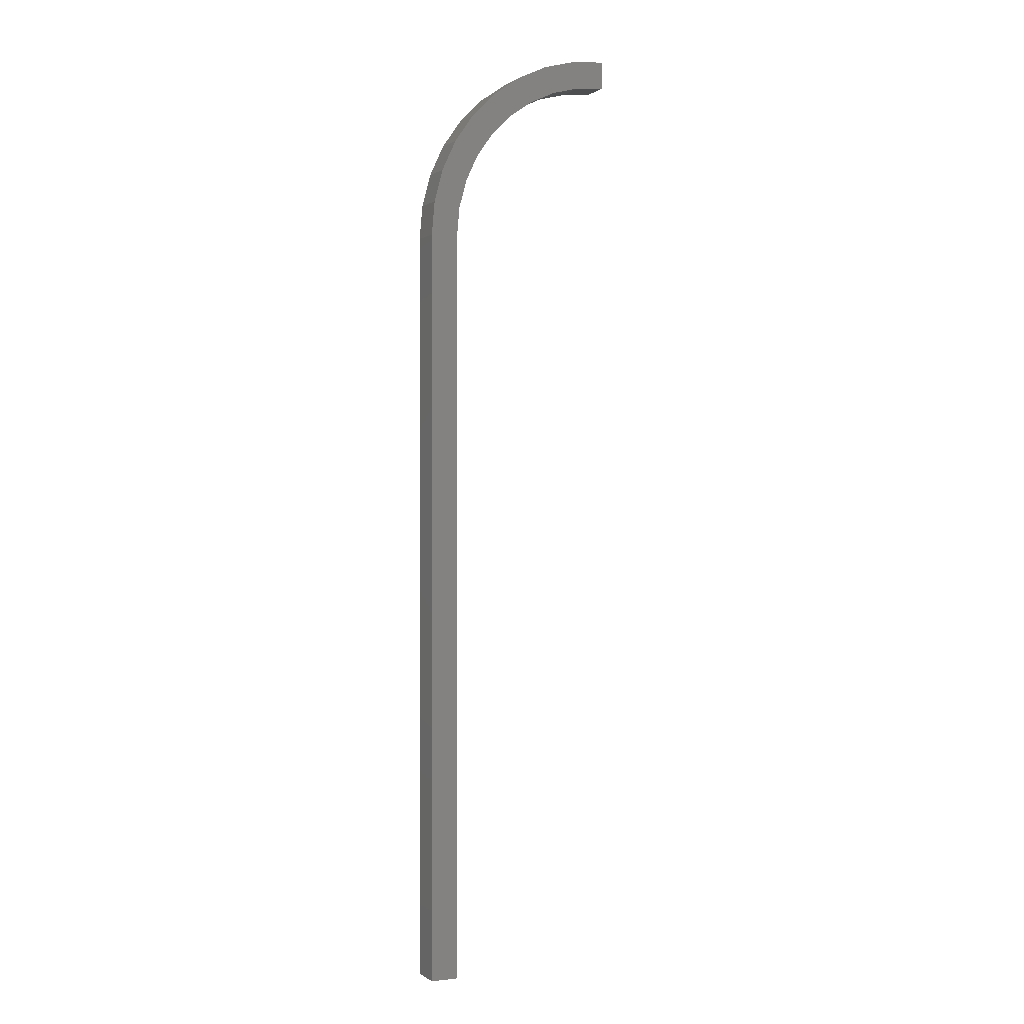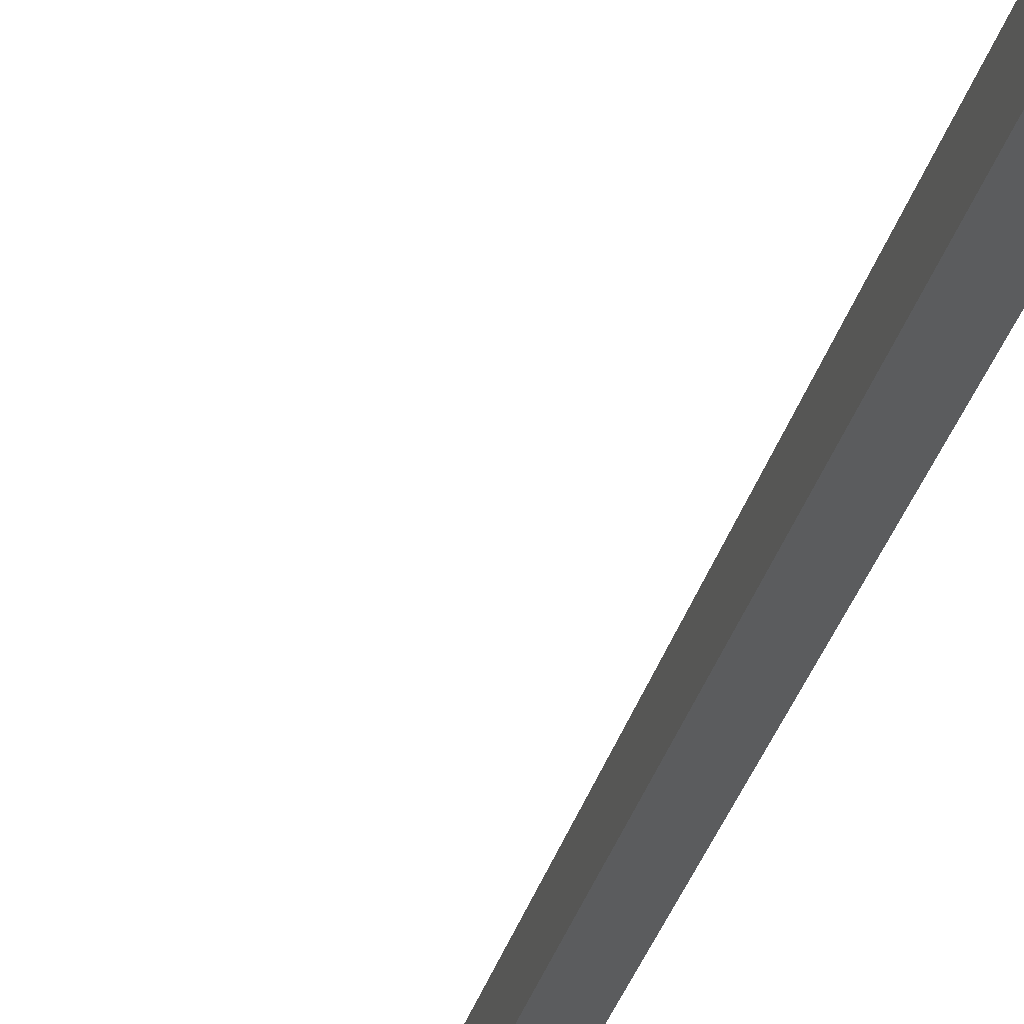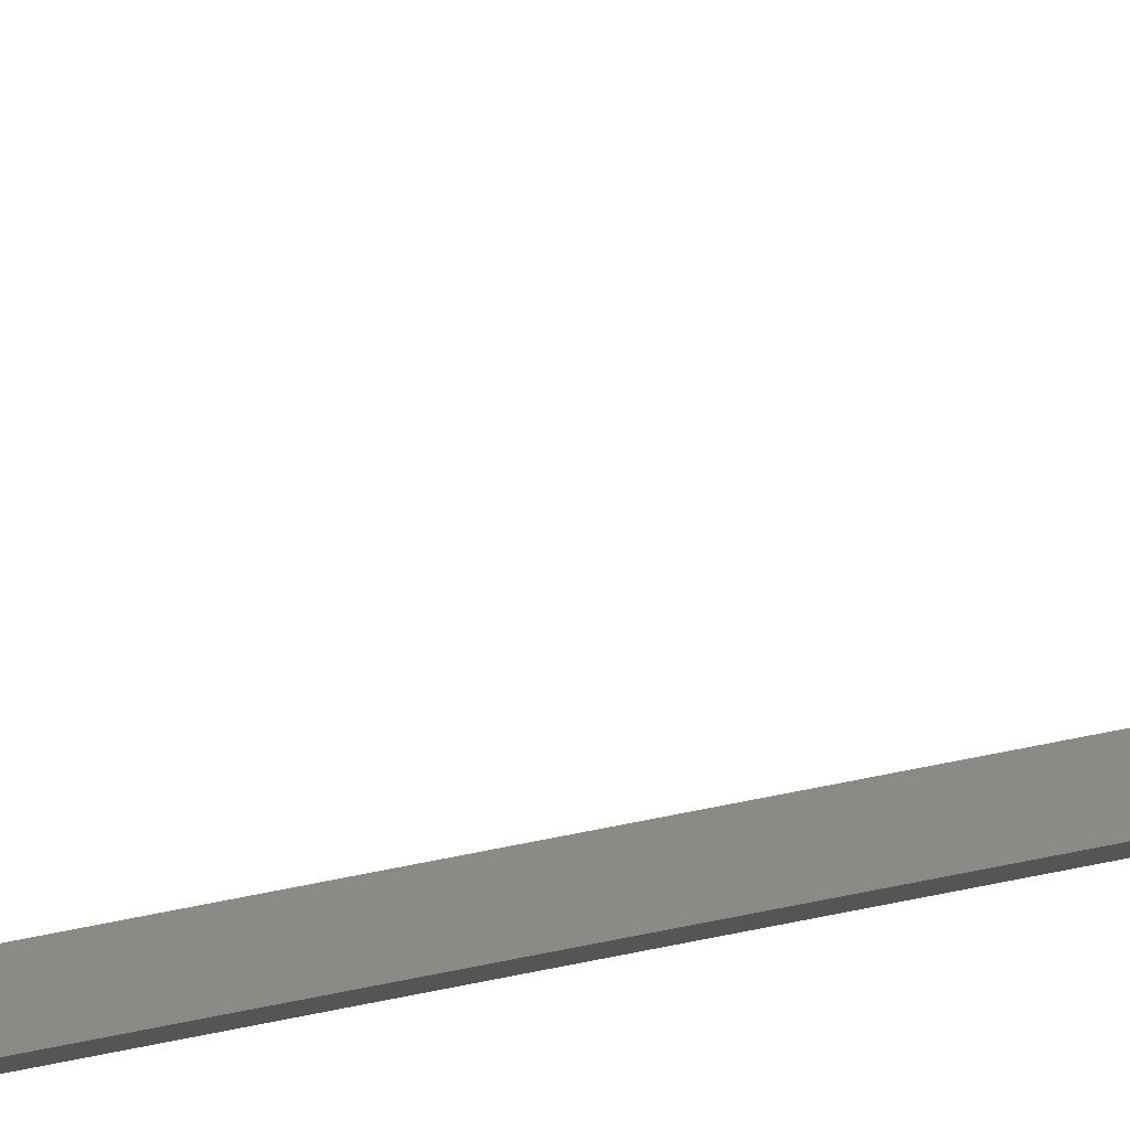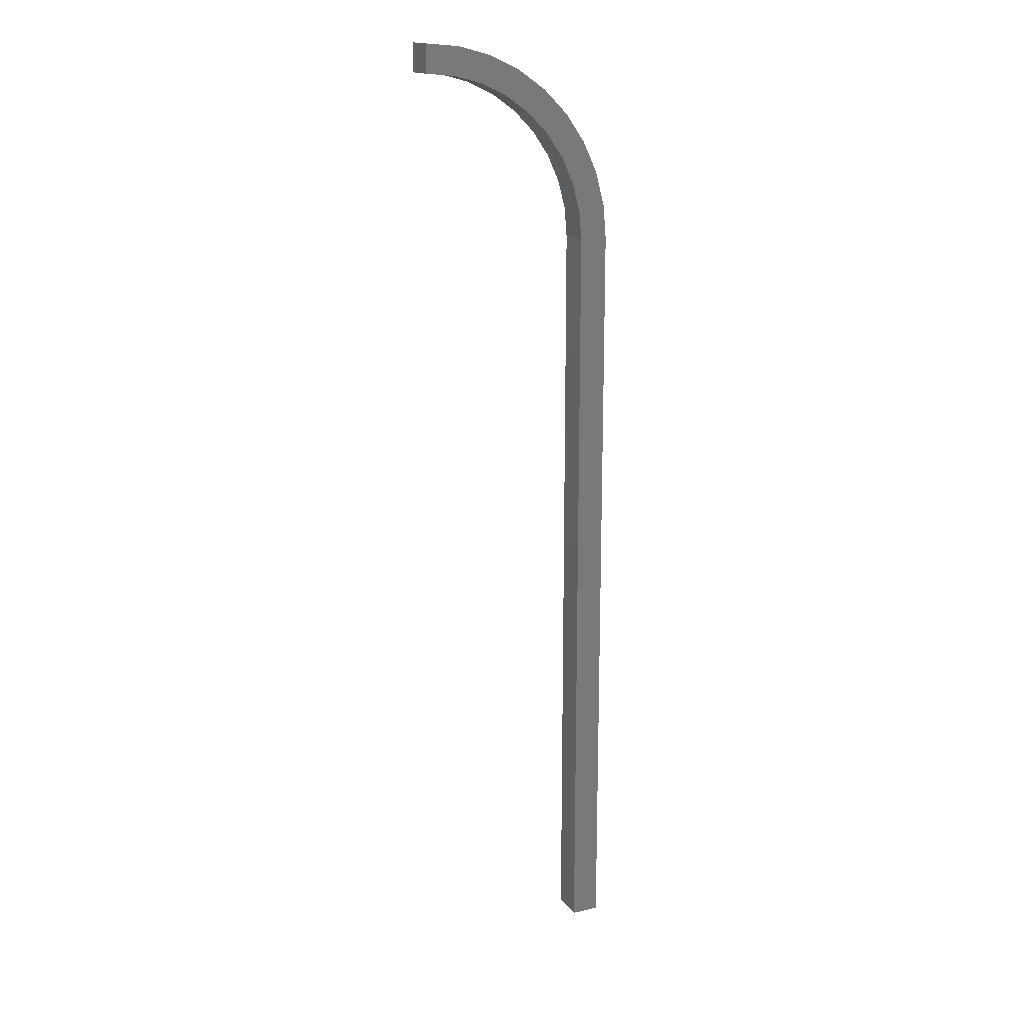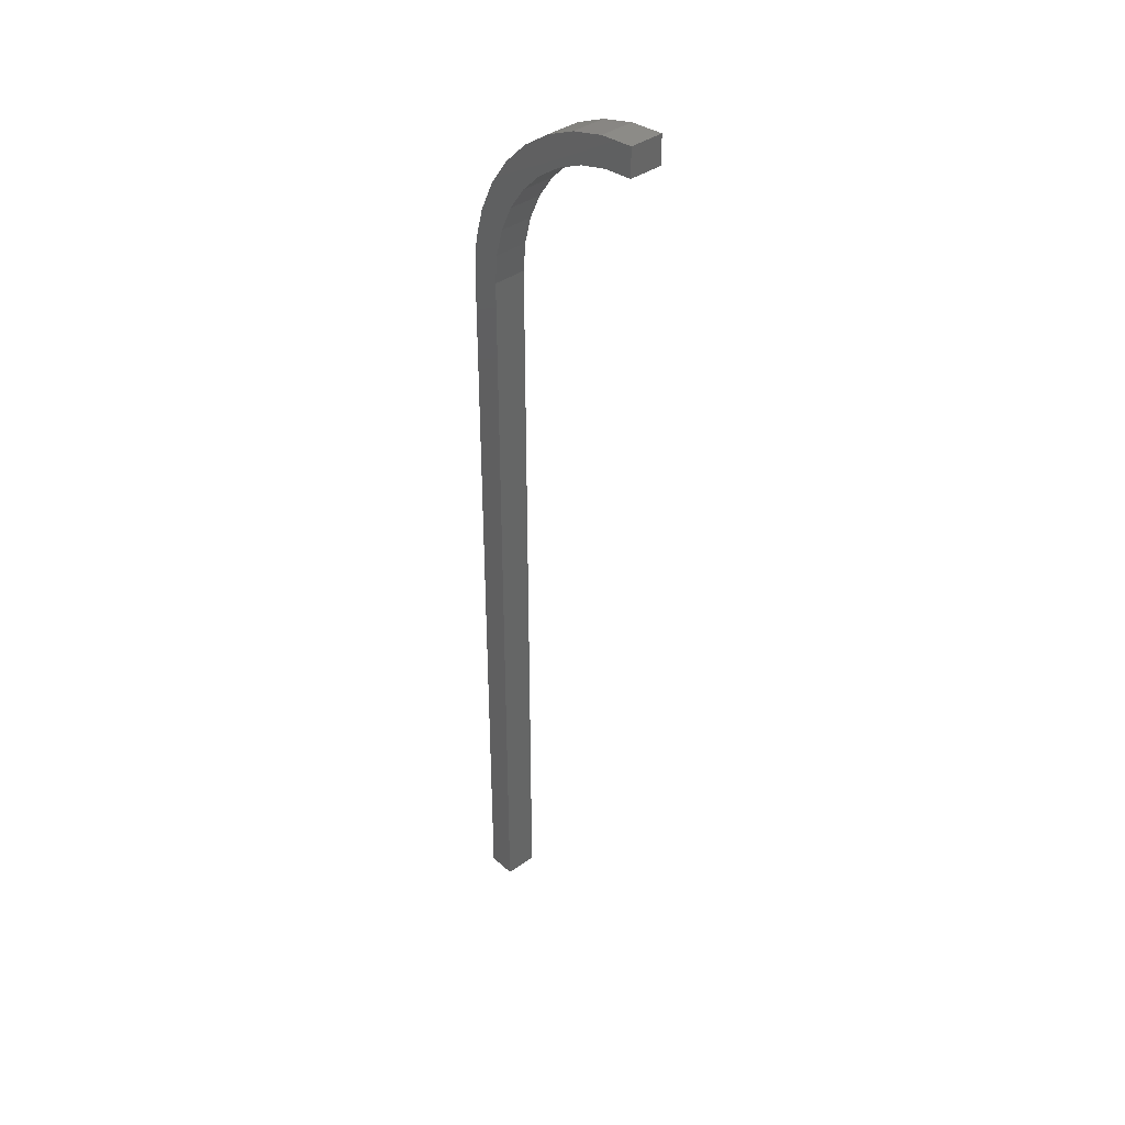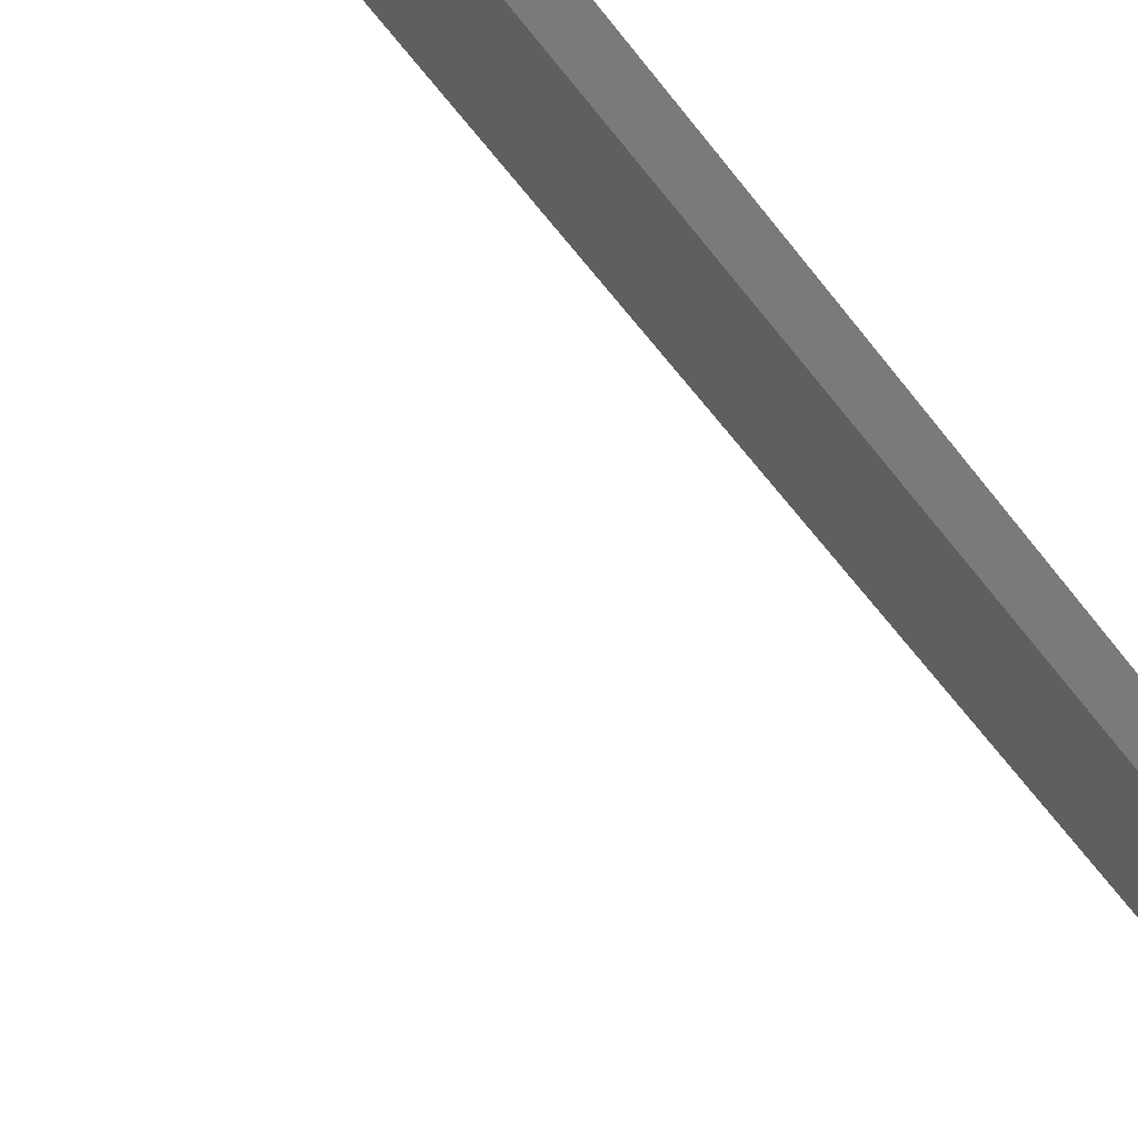
<metadata>
{"format":"stl","ext":"stl","renderer":"f3d","projection":"perspective","resolution":1024,"background":"white","views":[{"elev":0.1,"azim":154.9,"up":"+Z"},{"elev":-28.2,"azim":-12.7,"up":"+Y"},{"elev":79.8,"azim":79.1,"up":"+Y"},{"elev":16.5,"azim":-25.2,"up":"+Z"},{"elev":38.7,"azim":-132.0,"up":"+Z"},{"elev":-37.1,"azim":28.3,"up":"+Y"}]}
</metadata>
<code>
# stl→obj: 48 verts, 88 faces
v 0.055 0.065 -3
v -0.055 0.065 -3
v 0.055 0.065 3.053e-18
v -0.055 0.065 -3.053e-18
v -0.055 -0.065 -3
v -0.055 -0.065 -3.053e-18
v 0.055 -0.065 -3
v 0.055 -0.065 3.053e-18
v -0.716 0.065 0.771
v -0.5821 0.065 0.7593
v -0.716 0.065 0.661
v -0.6012 0.065 0.651
v -0.4523 0.065 0.7245
v -0.4899 0.065 0.6211
v -0.3305 0.065 0.6677
v -0.3855 0.065 0.5724
v -0.2204 0.065 0.5906
v -0.2911 0.065 0.5064
v -0.1254 0.065 0.4956
v -0.2096 0.065 0.4249
v -0.04829 0.065 0.3855
v -0.1436 0.065 0.3305
v 0.008503 0.065 0.2637
v -0.09486 0.065 0.2261
v 0.04329 0.065 0.1339
v -0.06504 0.065 0.1148
v 0.055 0.065 0
v -0.055 0.065 0
v -0.716 -0.065 0.771
v -0.5821 -0.065 0.7593
v -0.4523 -0.065 0.7245
v -0.3305 -0.065 0.6677
v -0.2204 -0.065 0.5906
v -0.1254 -0.065 0.4956
v -0.04829 -0.065 0.3855
v 0.008503 -0.065 0.2637
v 0.04329 -0.065 0.1339
v 0.055 -0.065 0
v -0.716 -0.065 0.661
v -0.6012 -0.065 0.651
v -0.4899 -0.065 0.6211
v -0.3855 -0.065 0.5724
v -0.2911 -0.065 0.5064
v -0.2096 -0.065 0.4249
v -0.1436 -0.065 0.3305
v -0.09486 -0.065 0.2261
v -0.06504 -0.065 0.1148
v -0.055 -0.065 0
f 1 2 3
f 3 2 4
f 2 5 4
f 4 5 6
f 5 7 6
f 6 7 8
f 7 1 8
f 8 1 3
f 2 1 5
f 5 1 7
f 3 4 8
f 8 4 6
f 9 10 11
f 11 10 12
f 12 10 13
f 14 13 15
f 16 15 17
f 18 17 19
f 20 19 21
f 22 21 23
f 24 23 25
f 26 25 27
f 28 26 27
f 26 24 25
f 24 22 23
f 22 20 21
f 20 18 19
f 18 16 17
f 16 14 15
f 14 12 13
f 9 29 10
f 10 29 30
f 13 30 31
f 15 31 32
f 17 32 33
f 19 33 34
f 21 34 35
f 23 35 36
f 25 36 37
f 27 37 38
f 27 25 37
f 25 23 36
f 23 21 35
f 21 19 34
f 19 17 33
f 17 15 32
f 15 13 31
f 13 10 30
f 29 39 30
f 30 39 40
f 31 40 41
f 32 41 42
f 33 42 43
f 34 43 44
f 35 44 45
f 36 45 46
f 37 46 47
f 38 47 48
f 38 37 47
f 37 36 46
f 36 35 45
f 35 34 44
f 34 33 43
f 33 32 42
f 32 31 41
f 31 30 40
f 39 11 40
f 40 11 12
f 41 12 14
f 42 14 16
f 43 16 18
f 44 18 20
f 45 20 22
f 46 22 24
f 47 24 26
f 48 26 28
f 48 47 26
f 47 46 24
f 46 45 22
f 45 44 20
f 44 43 18
f 43 42 16
f 42 41 14
f 41 40 12
f 9 11 29
f 29 11 39
f 28 27 48
f 48 27 38

</code>
